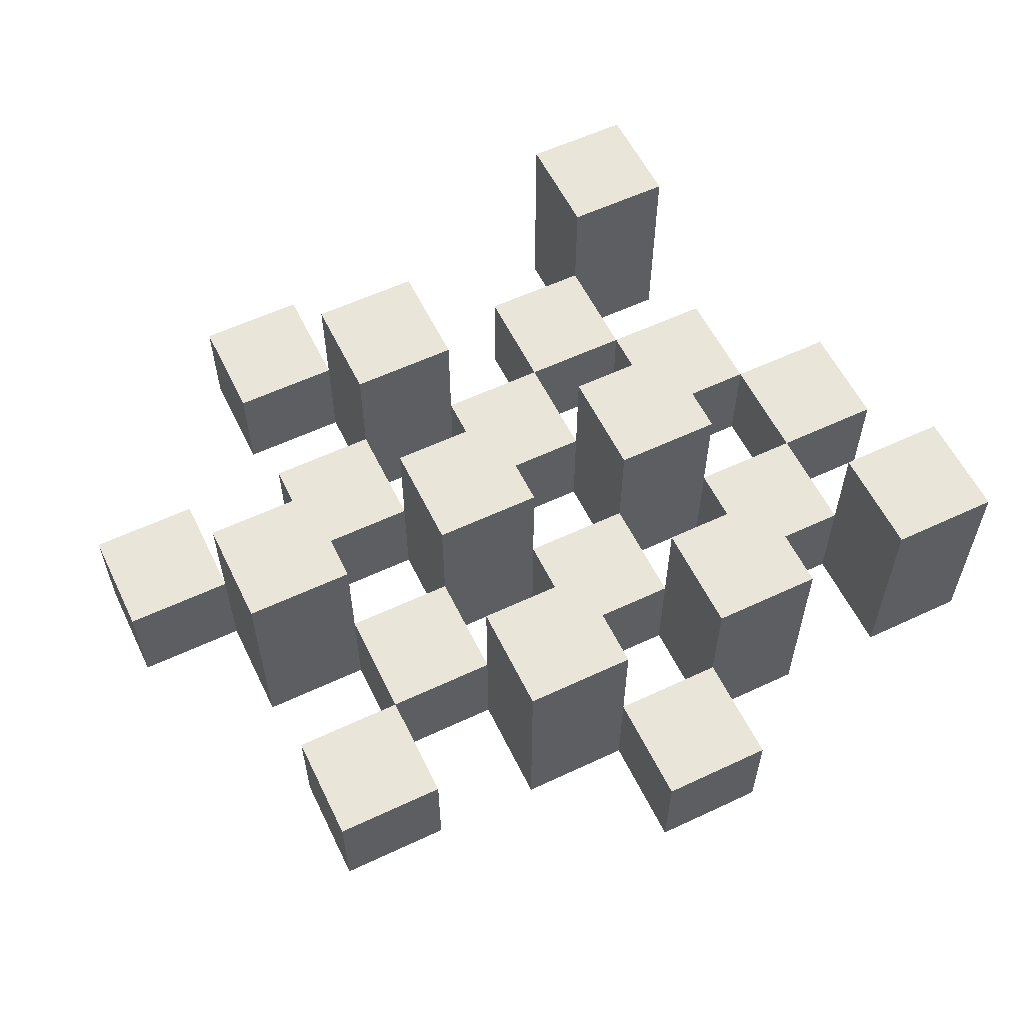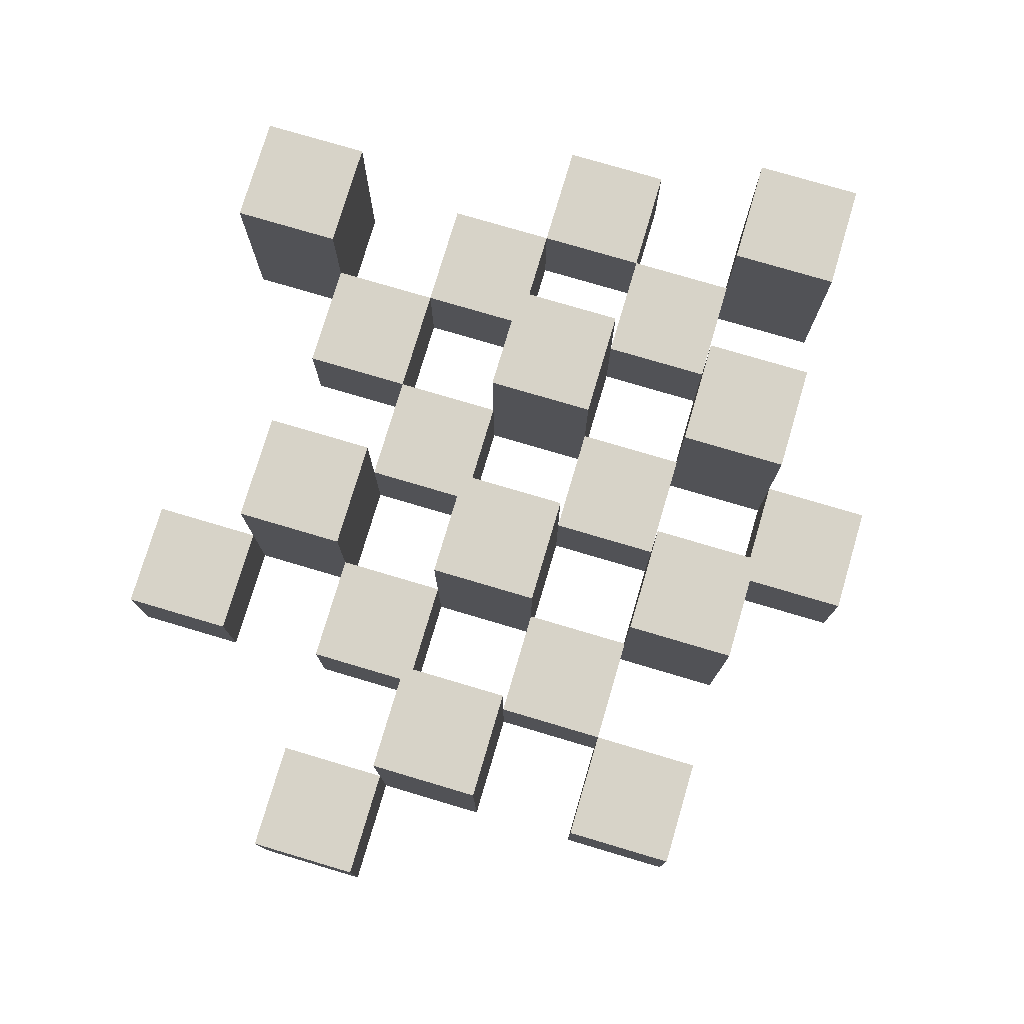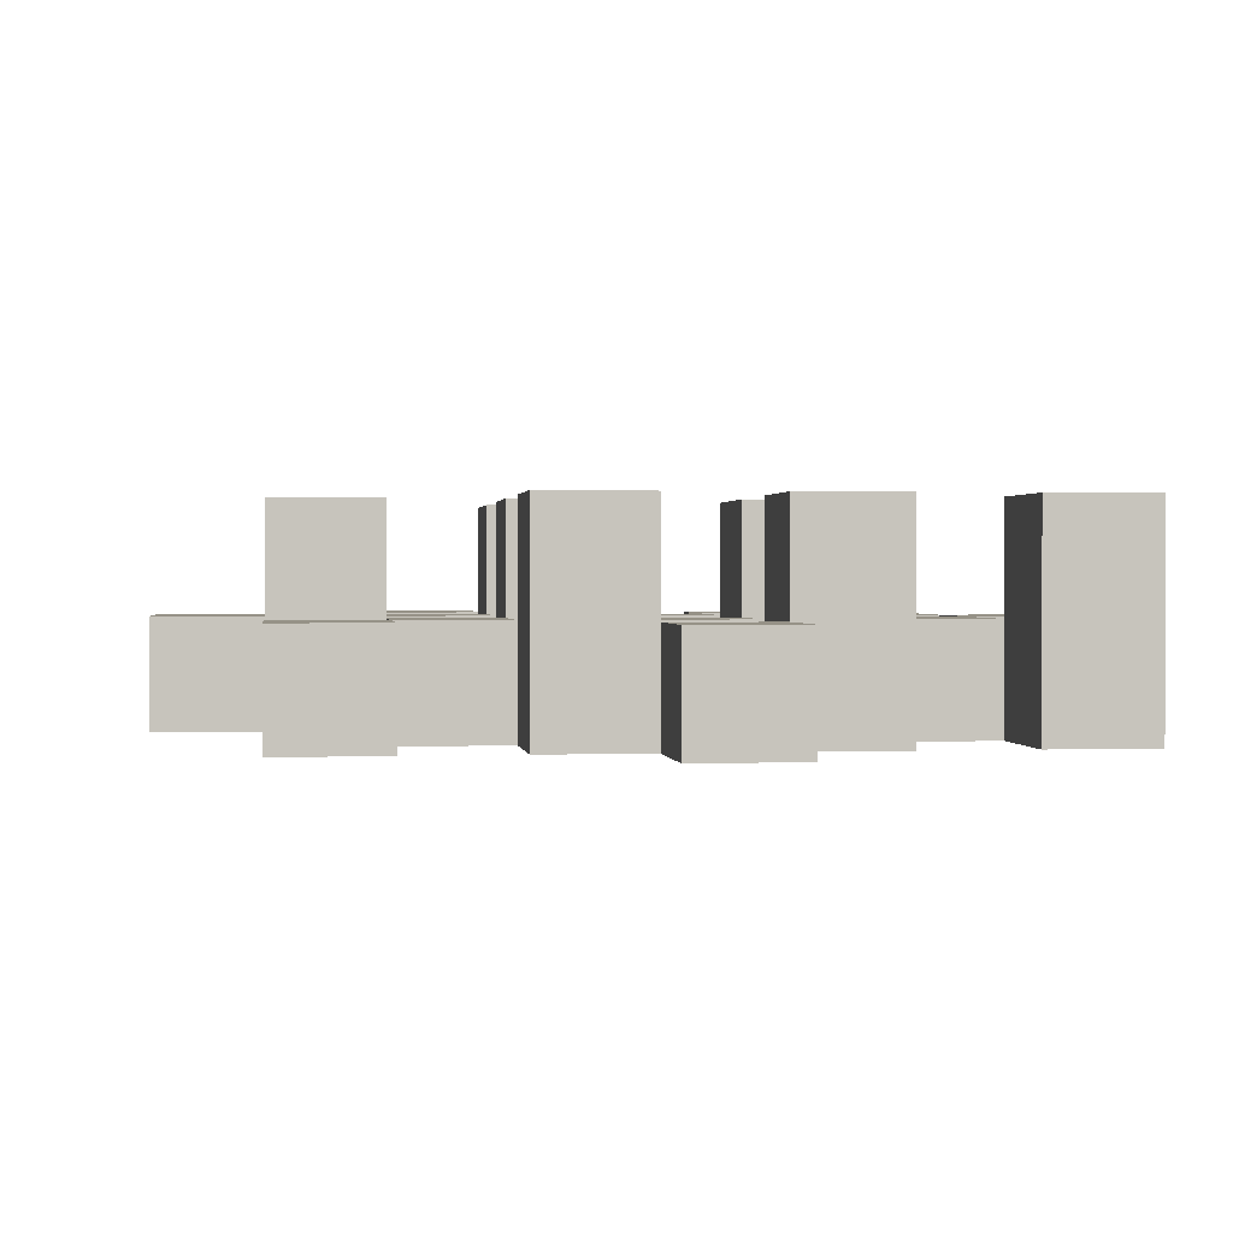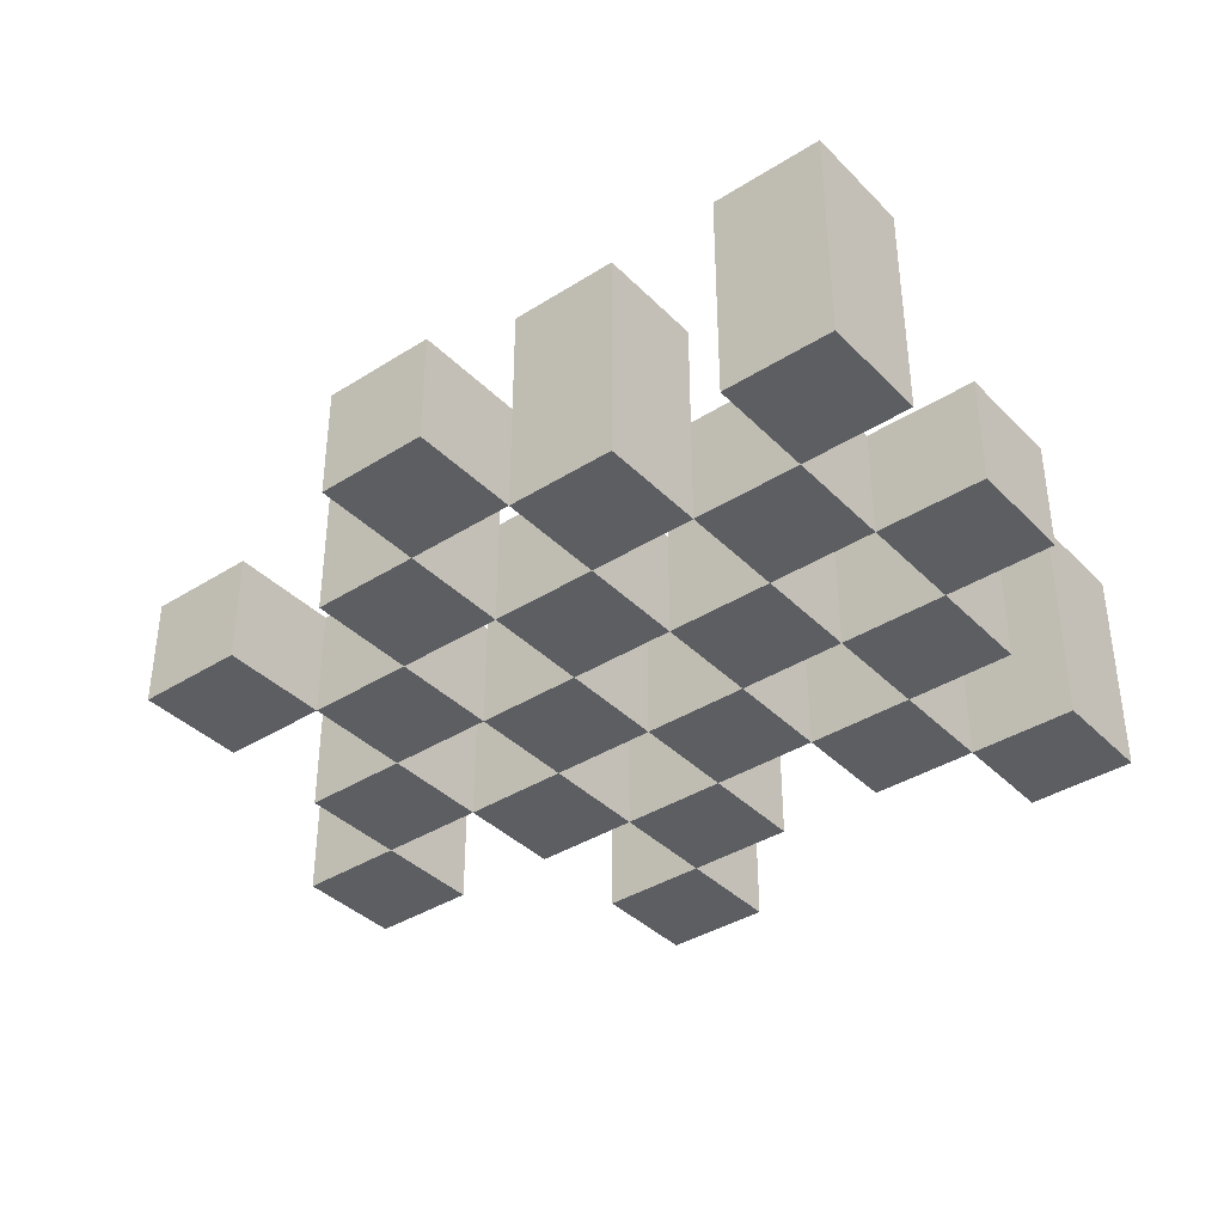
<metadata>
{"format":"obj","ext":"obj","renderer":"f3d","projection":"perspective","resolution":1024,"background":"white","views":[{"elev":58.2,"azim":154.1,"up":"+Y"},{"elev":76.9,"azim":106.5,"up":"+Y"},{"elev":1.0,"azim":172.3,"up":"+Y"},{"elev":-38.2,"azim":-141.3,"up":"+Y"}]}
</metadata>
<code>
o
v 7.9 0.9 40.5
v 7.9 0.9 40.4
v 7.9 0.9 40.3
v 7.9 0.9 40.2
v 7.9 1 40.5
v 7.9 1 40.4
v 7.9 1.1 40.3
v 7.9 1.1 40.2
v 8 0.9 40.8
v 8 0.9 40.7
v 8 0.9 40.6
v 8 0.9 40.5
v 8 0.9 40.4
v 8 0.9 40.3
v 8 1 40.6
v 8 1 40.5
v 8 1 40.4
v 8 1 40.3
v 8 1.1 40.8
v 8 1.1 40.7
v 8.1 0.9 40.7
v 8.1 0.9 40.6
v 8.1 0.9 40.5
v 8.1 0.9 40.4
v 8.1 0.9 40.3
v 8.1 0.9 40.2
v 8.1 1 40.7
v 8.1 1 40.6
v 8.1 1 40.5
v 8.1 1 40.4
v 8.1 1 40.3
v 8.1 1.1 40.5
v 8.1 1.1 40.4
v 8.1 1.1 40.3
v 8.1 1.1 40.2
v 8.2 0.9 40.6
v 8.2 0.9 40.5
v 8.2 0.9 40.4
v 8.2 0.9 40.3
v 8.2 0.9 40.2
v 8.2 0.9 40.1
v 8.2 1 40.6
v 8.2 1 40.5
v 8.2 1 40.4
v 8.2 1 40.3
v 8.2 1 40.2
v 8.2 1 40.1
v 8.3 0.9 40.7
v 8.3 0.9 40.6
v 8.3 0.9 40.5
v 8.3 0.9 40.4
v 8.3 0.9 40.3
v 8.3 0.9 40.2
v 8.3 1 40.6
v 8.3 1 40.5
v 8.3 1 40.4
v 8.3 1 40.3
v 8.3 1 40.2
v 8.3 1.1 40.7
v 8.3 1.1 40.6
v 8.3 1.1 40.5
v 8.3 1.1 40.4
v 8.3 1.1 40.3
v 8.3 1.1 40.2
v 8.4 0.9 40.8
v 8.4 0.9 40.7
v 8.4 0.9 40.6
v 8.4 0.9 40.5
v 8.4 0.9 40.4
v 8.4 0.9 40.3
v 8.4 1 40.8
v 8.4 1 40.7
v 8.4 1 40.6
v 8.4 1 40.5
v 8.4 1 40.4
v 8.4 1 40.3
v 8.5 0.9 40.5
v 8.5 0.9 40.4
v 8.5 0.9 40.3
v 8.5 0.9 40.2
v 8.5 1 40.5
v 8.5 1 40.4
v 8.5 1 40.3
v 8.5 1 40.2
v 8.5 1.1 40.5
v 8.5 1.1 40.4
v 8.6 0.9 40.6
v 8.6 0.9 40.5
v 8.6 1 40.6
v 8.6 1 40.5
v 8 0.9 40.5
v 8 0.9 40.4
v 8 0.9 40.3
v 8 0.9 40.2
v 8 1 40.5
v 8 1 40.4
v 8 1 40.3
v 8 1.1 40.3
v 8 1.1 40.2
v 8.1 0.9 40.8
v 8.1 0.9 40.7
v 8.1 0.9 40.6
v 8.1 0.9 40.5
v 8.1 0.9 40.4
v 8.1 0.9 40.3
v 8.1 1 40.7
v 8.1 1 40.6
v 8.1 1 40.5
v 8.1 1 40.4
v 8.1 1 40.3
v 8.1 1.1 40.8
v 8.1 1.1 40.7
v 8.2 0.9 40.7
v 8.2 0.9 40.6
v 8.2 0.9 40.5
v 8.2 0.9 40.4
v 8.2 0.9 40.3
v 8.2 0.9 40.2
v 8.2 1 40.7
v 8.2 1 40.6
v 8.2 1 40.5
v 8.2 1 40.4
v 8.2 1 40.3
v 8.2 1 40.2
v 8.2 1.1 40.5
v 8.2 1.1 40.4
v 8.2 1.1 40.3
v 8.2 1.1 40.2
v 8.3 0.9 40.6
v 8.3 0.9 40.5
v 8.3 0.9 40.4
v 8.3 0.9 40.3
v 8.3 0.9 40.2
v 8.3 0.9 40.1
v 8.3 1 40.6
v 8.3 1 40.5
v 8.3 1 40.4
v 8.3 1 40.3
v 8.3 1 40.2
v 8.3 1 40.1
v 8.4 0.9 40.7
v 8.4 0.9 40.6
v 8.4 0.9 40.5
v 8.4 0.9 40.4
v 8.4 0.9 40.3
v 8.4 0.9 40.2
v 8.4 1 40.7
v 8.4 1 40.6
v 8.4 1 40.5
v 8.4 1 40.4
v 8.4 1 40.3
v 8.4 1.1 40.7
v 8.4 1.1 40.6
v 8.4 1.1 40.5
v 8.4 1.1 40.4
v 8.4 1.1 40.3
v 8.4 1.1 40.2
v 8.5 0.9 40.8
v 8.5 0.9 40.7
v 8.5 0.9 40.6
v 8.5 0.9 40.5
v 8.5 0.9 40.4
v 8.5 0.9 40.3
v 8.5 1 40.8
v 8.5 1 40.7
v 8.5 1 40.6
v 8.5 1 40.5
v 8.5 1 40.4
v 8.5 1 40.3
v 8.6 0.9 40.5
v 8.6 0.9 40.4
v 8.6 0.9 40.3
v 8.6 0.9 40.2
v 8.6 1 40.5
v 8.6 1 40.3
v 8.6 1 40.2
v 8.6 1.1 40.5
v 8.6 1.1 40.4
v 8.7 0.9 40.6
v 8.7 0.9 40.5
v 8.7 1 40.6
v 8.7 1 40.5
v 8 0.9 40.8
v 8 1.1 40.8
v 8.1 0.9 40.8
v 8.1 1.1 40.8
v 8.4 0.9 40.8
v 8.4 1 40.8
v 8.5 0.9 40.8
v 8.5 1 40.8
v 8.1 0.9 40.7
v 8.1 1 40.7
v 8.2 0.9 40.7
v 8.2 1 40.7
v 8.3 0.9 40.7
v 8.3 1.1 40.7
v 8.4 0.9 40.7
v 8.4 1 40.7
v 8.4 1.1 40.7
v 8 0.9 40.6
v 8 1 40.6
v 8.1 0.9 40.6
v 8.1 1 40.6
v 8.2 0.9 40.6
v 8.2 1 40.6
v 8.3 0.9 40.6
v 8.3 1 40.6
v 8.4 0.9 40.6
v 8.4 1 40.6
v 8.5 0.9 40.6
v 8.5 1 40.6
v 8.6 0.9 40.6
v 8.6 1 40.6
v 8.7 0.9 40.6
v 8.7 1 40.6
v 7.9 0.9 40.5
v 7.9 1 40.5
v 8 0.9 40.5
v 8 1 40.5
v 8.1 0.9 40.5
v 8.1 1 40.5
v 8.1 1.1 40.5
v 8.2 0.9 40.5
v 8.2 1 40.5
v 8.2 1.1 40.5
v 8.3 0.9 40.5
v 8.3 1 40.5
v 8.3 1.1 40.5
v 8.4 0.9 40.5
v 8.4 1 40.5
v 8.4 1.1 40.5
v 8.5 0.9 40.5
v 8.5 1 40.5
v 8.5 1.1 40.5
v 8.6 0.9 40.5
v 8.6 1 40.5
v 8.6 1.1 40.5
v 8 0.9 40.4
v 8 1 40.4
v 8.1 0.9 40.4
v 8.1 1 40.4
v 8.2 0.9 40.4
v 8.2 1 40.4
v 8.3 0.9 40.4
v 8.3 1 40.4
v 8.4 0.9 40.4
v 8.4 1 40.4
v 8.5 0.9 40.4
v 8.5 1 40.4
v 7.9 0.9 40.3
v 7.9 1.1 40.3
v 8 0.9 40.3
v 8 1 40.3
v 8 1.1 40.3
v 8.1 0.9 40.3
v 8.1 1 40.3
v 8.1 1.1 40.3
v 8.2 0.9 40.3
v 8.2 1 40.3
v 8.2 1.1 40.3
v 8.3 0.9 40.3
v 8.3 1 40.3
v 8.3 1.1 40.3
v 8.4 0.9 40.3
v 8.4 1 40.3
v 8.4 1.1 40.3
v 8.5 0.9 40.3
v 8.5 1 40.3
v 8.6 0.9 40.3
v 8.6 1 40.3
v 8.2 0.9 40.2
v 8.2 1 40.2
v 8.3 0.9 40.2
v 8.3 1 40.2
v 8 0.9 40.7
v 8 1.1 40.7
v 8.1 0.9 40.7
v 8.1 1 40.7
v 8.1 1.1 40.7
v 8.4 0.9 40.7
v 8.4 1 40.7
v 8.5 0.9 40.7
v 8.5 1 40.7
v 8.1 0.9 40.6
v 8.1 1 40.6
v 8.2 0.9 40.6
v 8.2 1 40.6
v 8.3 0.9 40.6
v 8.3 1 40.6
v 8.3 1.1 40.6
v 8.4 0.9 40.6
v 8.4 1 40.6
v 8.4 1.1 40.6
v 8 0.9 40.5
v 8 1 40.5
v 8.1 0.9 40.5
v 8.1 1 40.5
v 8.2 0.9 40.5
v 8.2 1 40.5
v 8.3 0.9 40.5
v 8.3 1 40.5
v 8.4 0.9 40.5
v 8.4 1 40.5
v 8.5 0.9 40.5
v 8.5 1 40.5
v 8.6 0.9 40.5
v 8.6 1 40.5
v 8.7 0.9 40.5
v 8.7 1 40.5
v 7.9 0.9 40.4
v 7.9 1 40.4
v 8 0.9 40.4
v 8 1 40.4
v 8.1 0.9 40.4
v 8.1 1 40.4
v 8.1 1.1 40.4
v 8.2 0.9 40.4
v 8.2 1 40.4
v 8.2 1.1 40.4
v 8.3 0.9 40.4
v 8.3 1 40.4
v 8.3 1.1 40.4
v 8.4 0.9 40.4
v 8.4 1 40.4
v 8.4 1.1 40.4
v 8.5 0.9 40.4
v 8.5 1 40.4
v 8.5 1.1 40.4
v 8.6 0.9 40.4
v 8.6 1.1 40.4
v 8 0.9 40.3
v 8 1 40.3
v 8.1 0.9 40.3
v 8.1 1 40.3
v 8.2 0.9 40.3
v 8.2 1 40.3
v 8.3 0.9 40.3
v 8.3 1 40.3
v 8.4 0.9 40.3
v 8.4 1 40.3
v 8.5 0.9 40.3
v 8.5 1 40.3
v 7.9 0.9 40.2
v 7.9 1.1 40.2
v 8 0.9 40.2
v 8 1.1 40.2
v 8.1 0.9 40.2
v 8.1 1.1 40.2
v 8.2 0.9 40.2
v 8.2 1 40.2
v 8.2 1.1 40.2
v 8.3 0.9 40.2
v 8.3 1 40.2
v 8.3 1.1 40.2
v 8.4 0.9 40.2
v 8.4 1.1 40.2
v 8.5 0.9 40.2
v 8.5 1 40.2
v 8.6 0.9 40.2
v 8.6 1 40.2
v 8.2 0.9 40.1
v 8.2 1 40.1
v 8.3 0.9 40.1
v 8.3 1 40.1
v 8 0.9 40.8
v 8.1 0.9 40.8
v 8.4 0.9 40.8
v 8.5 0.9 40.8
v 8 0.9 40.7
v 8.1 0.9 40.7
v 8.2 0.9 40.7
v 8.3 0.9 40.7
v 8.4 0.9 40.7
v 8.5 0.9 40.7
v 8 0.9 40.6
v 8.1 0.9 40.6
v 8.2 0.9 40.6
v 8.3 0.9 40.6
v 8.4 0.9 40.6
v 8.5 0.9 40.6
v 8.6 0.9 40.6
v 8.7 0.9 40.6
v 7.9 0.9 40.5
v 8 0.9 40.5
v 8.1 0.9 40.5
v 8.2 0.9 40.5
v 8.3 0.9 40.5
v 8.4 0.9 40.5
v 8.5 0.9 40.5
v 8.6 0.9 40.5
v 8.7 0.9 40.5
v 7.9 0.9 40.4
v 8 0.9 40.4
v 8.1 0.9 40.4
v 8.2 0.9 40.4
v 8.3 0.9 40.4
v 8.4 0.9 40.4
v 8.5 0.9 40.4
v 8.6 0.9 40.4
v 7.9 0.9 40.3
v 8 0.9 40.3
v 8.1 0.9 40.3
v 8.2 0.9 40.3
v 8.3 0.9 40.3
v 8.4 0.9 40.3
v 8.5 0.9 40.3
v 8.6 0.9 40.3
v 7.9 0.9 40.2
v 8 0.9 40.2
v 8.1 0.9 40.2
v 8.2 0.9 40.2
v 8.3 0.9 40.2
v 8.4 0.9 40.2
v 8.5 0.9 40.2
v 8.6 0.9 40.2
v 8.2 0.9 40.1
v 8.3 0.9 40.1
v 8.4 1 40.8
v 8.5 1 40.8
v 8.1 1 40.7
v 8.2 1 40.7
v 8.4 1 40.7
v 8.5 1 40.7
v 8 1 40.6
v 8.1 1 40.6
v 8.2 1 40.6
v 8.3 1 40.6
v 8.4 1 40.6
v 8.5 1 40.6
v 8.6 1 40.6
v 8.7 1 40.6
v 7.9 1 40.5
v 8 1 40.5
v 8.1 1 40.5
v 8.2 1 40.5
v 8.3 1 40.5
v 8.4 1 40.5
v 8.5 1 40.5
v 8.6 1 40.5
v 8.7 1 40.5
v 7.9 1 40.4
v 8 1 40.4
v 8.1 1 40.4
v 8.2 1 40.4
v 8.3 1 40.4
v 8.4 1 40.4
v 8.5 1 40.4
v 8 1 40.3
v 8.1 1 40.3
v 8.2 1 40.3
v 8.3 1 40.3
v 8.4 1 40.3
v 8.5 1 40.3
v 8.6 1 40.3
v 8.2 1 40.2
v 8.3 1 40.2
v 8.5 1 40.2
v 8.6 1 40.2
v 8.2 1 40.1
v 8.3 1 40.1
v 8 1.1 40.8
v 8.1 1.1 40.8
v 8 1.1 40.7
v 8.1 1.1 40.7
v 8.3 1.1 40.7
v 8.4 1.1 40.7
v 8.3 1.1 40.6
v 8.4 1.1 40.6
v 8.1 1.1 40.5
v 8.2 1.1 40.5
v 8.3 1.1 40.5
v 8.4 1.1 40.5
v 8.5 1.1 40.5
v 8.6 1.1 40.5
v 8.1 1.1 40.4
v 8.2 1.1 40.4
v 8.3 1.1 40.4
v 8.4 1.1 40.4
v 8.5 1.1 40.4
v 8.6 1.1 40.4
v 7.9 1.1 40.3
v 8 1.1 40.3
v 8.1 1.1 40.3
v 8.2 1.1 40.3
v 8.3 1.1 40.3
v 8.4 1.1 40.3
v 7.9 1.1 40.2
v 8 1.1 40.2
v 8.1 1.1 40.2
v 8.2 1.1 40.2
v 8.3 1.1 40.2
v 8.4 1.1 40.2
f 5 2 1
f 6 2 5
f 7 4 3
f 8 4 7
f 15 12 11
f 16 12 15
f 17 14 13
f 18 14 17
f 19 10 9
f 20 10 19
f 27 22 21
f 28 22 27
f 29 24 23
f 30 24 29
f 31 26 25
f 32 30 29
f 33 30 32
f 34 26 31
f 35 26 34
f 42 37 36
f 43 37 42
f 44 39 38
f 45 39 44
f 46 41 40
f 47 41 46
f 54 49 48
f 55 51 50
f 56 51 55
f 57 53 52
f 58 53 57
f 59 54 48
f 60 54 59
f 61 56 55
f 62 56 61
f 63 58 57
f 64 58 63
f 71 66 65
f 72 66 71
f 73 68 67
f 74 68 73
f 75 70 69
f 76 70 75
f 81 78 77
f 82 78 81
f 83 80 79
f 84 80 83
f 85 82 81
f 86 82 85
f 89 88 87
f 90 88 89
f 91 92 95
f 95 92 96
f 93 94 97
f 97 94 98
f 98 94 99
f 100 101 106
f 102 103 107
f 107 103 108
f 104 105 109
f 109 105 110
f 100 106 111
f 111 106 112
f 113 114 119
f 119 114 120
f 115 116 121
f 121 116 122
f 117 118 123
f 123 118 124
f 121 122 125
f 125 122 126
f 123 124 127
f 127 124 128
f 129 130 135
f 135 130 136
f 131 132 137
f 137 132 138
f 133 134 139
f 139 134 140
f 141 142 147
f 147 142 148
f 143 144 149
f 149 144 150
f 145 146 151
f 147 148 152
f 152 148 153
f 149 150 154
f 154 150 155
f 151 146 156
f 156 146 157
f 158 159 164
f 164 159 165
f 160 161 166
f 166 161 167
f 162 163 168
f 168 163 169
f 170 171 174
f 172 173 175
f 175 173 176
f 174 171 177
f 177 171 178
f 179 180 181
f 181 180 182
f 185 184 183
f 186 184 185
f 189 188 187
f 190 188 189
f 193 192 191
f 194 192 193
f 197 196 195
f 198 196 197
f 199 196 198
f 202 201 200
f 203 201 202
f 206 205 204
f 207 205 206
f 210 209 208
f 211 209 210
f 214 213 212
f 215 213 214
f 218 217 216
f 219 217 218
f 223 221 220
f 223 222 221
f 224 222 223
f 225 222 224
f 229 227 226
f 229 228 227
f 230 228 229
f 231 228 230
f 235 233 232
f 235 234 233
f 236 234 235
f 237 234 236
f 240 239 238
f 241 239 240
f 244 243 242
f 245 243 244
f 248 247 246
f 249 247 248
f 252 251 250
f 253 251 252
f 254 251 253
f 258 256 255
f 258 257 256
f 259 257 258
f 260 257 259
f 264 262 261
f 264 263 262
f 265 263 264
f 266 263 265
f 269 268 267
f 270 268 269
f 273 272 271
f 274 272 273
f 275 276 277
f 277 276 278
f 278 276 279
f 280 281 282
f 282 281 283
f 284 285 286
f 286 285 287
f 288 289 291
f 289 290 291
f 291 290 292
f 292 290 293
f 294 295 296
f 296 295 297
f 298 299 300
f 300 299 301
f 302 303 304
f 304 303 305
f 306 307 308
f 308 307 309
f 310 311 312
f 312 311 313
f 314 315 317
f 315 316 317
f 317 316 318
f 318 316 319
f 320 321 323
f 321 322 323
f 323 322 324
f 324 322 325
f 326 327 329
f 327 328 329
f 329 328 330
f 331 332 333
f 333 332 334
f 335 336 337
f 337 336 338
f 339 340 341
f 341 340 342
f 343 344 345
f 345 344 346
f 347 348 349
f 349 348 350
f 350 348 351
f 352 353 355
f 353 354 355
f 355 354 356
f 357 358 359
f 359 358 360
f 361 362 363
f 363 362 364
f 369 366 365
f 370 366 369
f 373 368 367
f 374 368 373
f 376 371 370
f 377 371 376
f 378 373 372
f 379 373 378
f 384 376 375
f 385 376 384
f 386 378 377
f 387 378 386
f 388 380 379
f 389 380 388
f 390 382 381
f 391 382 390
f 392 384 383
f 393 384 392
f 394 386 385
f 395 386 394
f 396 388 387
f 397 388 396
f 398 390 389
f 399 390 398
f 401 394 393
f 402 394 401
f 403 396 395
f 404 396 403
f 405 398 397
f 406 398 405
f 408 401 400
f 409 401 408
f 410 403 402
f 411 403 410
f 412 405 404
f 413 405 412
f 414 407 406
f 415 407 414
f 416 412 411
f 417 412 416
f 418 419 422
f 422 419 423
f 420 421 425
f 425 421 426
f 424 425 433
f 433 425 434
f 426 427 435
f 435 427 436
f 428 429 437
f 437 429 438
f 430 431 439
f 439 431 440
f 432 433 441
f 441 433 442
f 442 443 448
f 448 443 449
f 444 445 450
f 450 445 451
f 446 447 452
f 452 447 453
f 453 454 457
f 457 454 458
f 455 456 459
f 459 456 460
f 461 462 463
f 463 462 464
f 465 466 467
f 467 466 468
f 469 470 475
f 475 470 476
f 471 472 477
f 477 472 478
f 473 474 479
f 479 474 480
f 481 482 487
f 487 482 488
f 483 484 489
f 489 484 490
f 485 486 491
f 491 486 492

</code>
